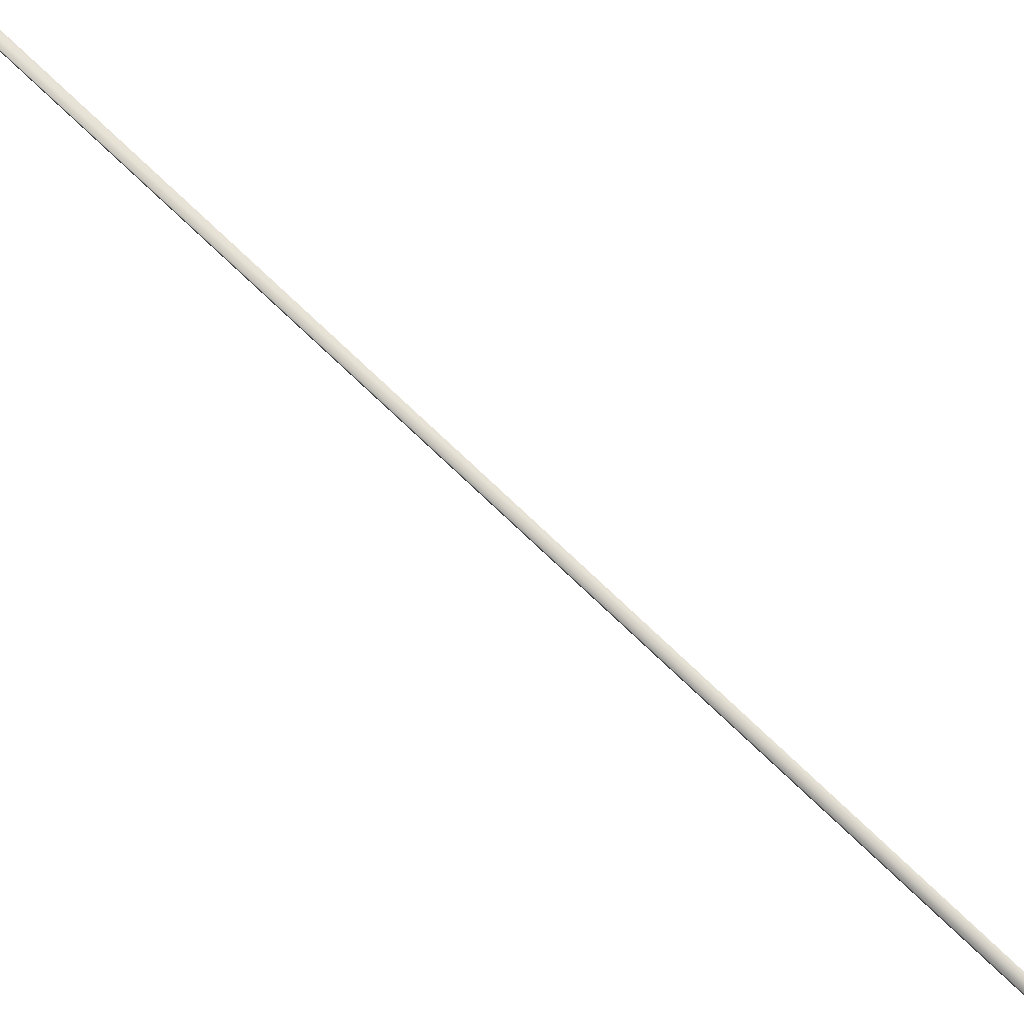
<metadata>
{"format":"obj","ext":"obj","renderer":"f3d","projection":"perspective","resolution":1024,"background":"white","views":[{"elev":76.0,"azim":-75.0,"up":"+Y"}]}
</metadata>
<code>
v 20.03 38.75 96.38
v 20.03 38.77 96.38
v 18.14 38.75 99.85
v 18.14 38.77 99.85
v 18.1 38.77 99.83
v 18.1 38.75 99.83
v 19.99 38.75 96.36
v 19.99 38.77 96.36
f 1 2 3
f 3 2 4
f 5 6 4
f 4 6 3
f 1 3 7
f 7 3 6
f 2 8 4
f 4 8 5
f 2 1 8
f 8 1 7
f 8 7 5
f 5 7 6

</code>
